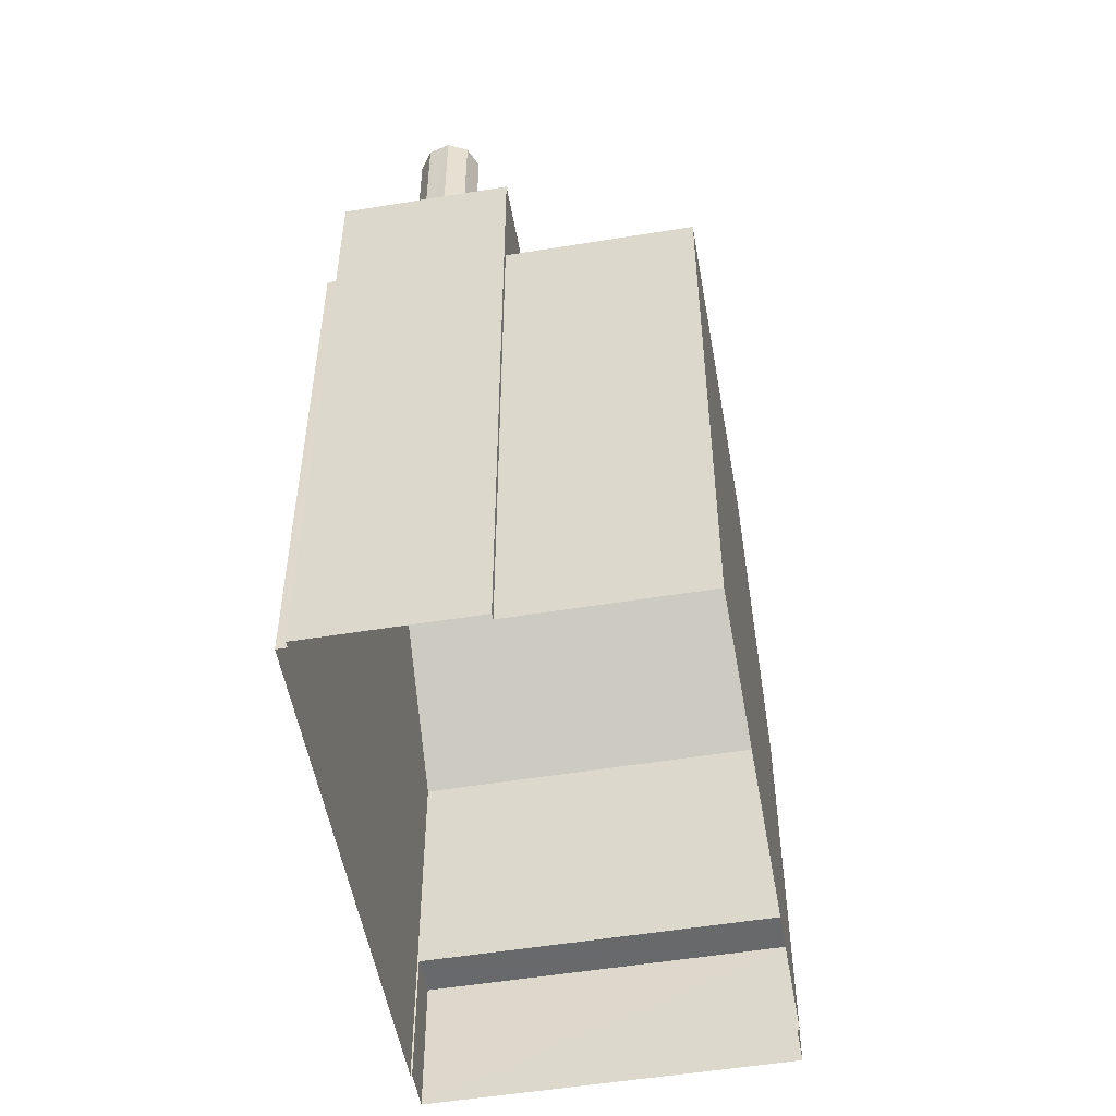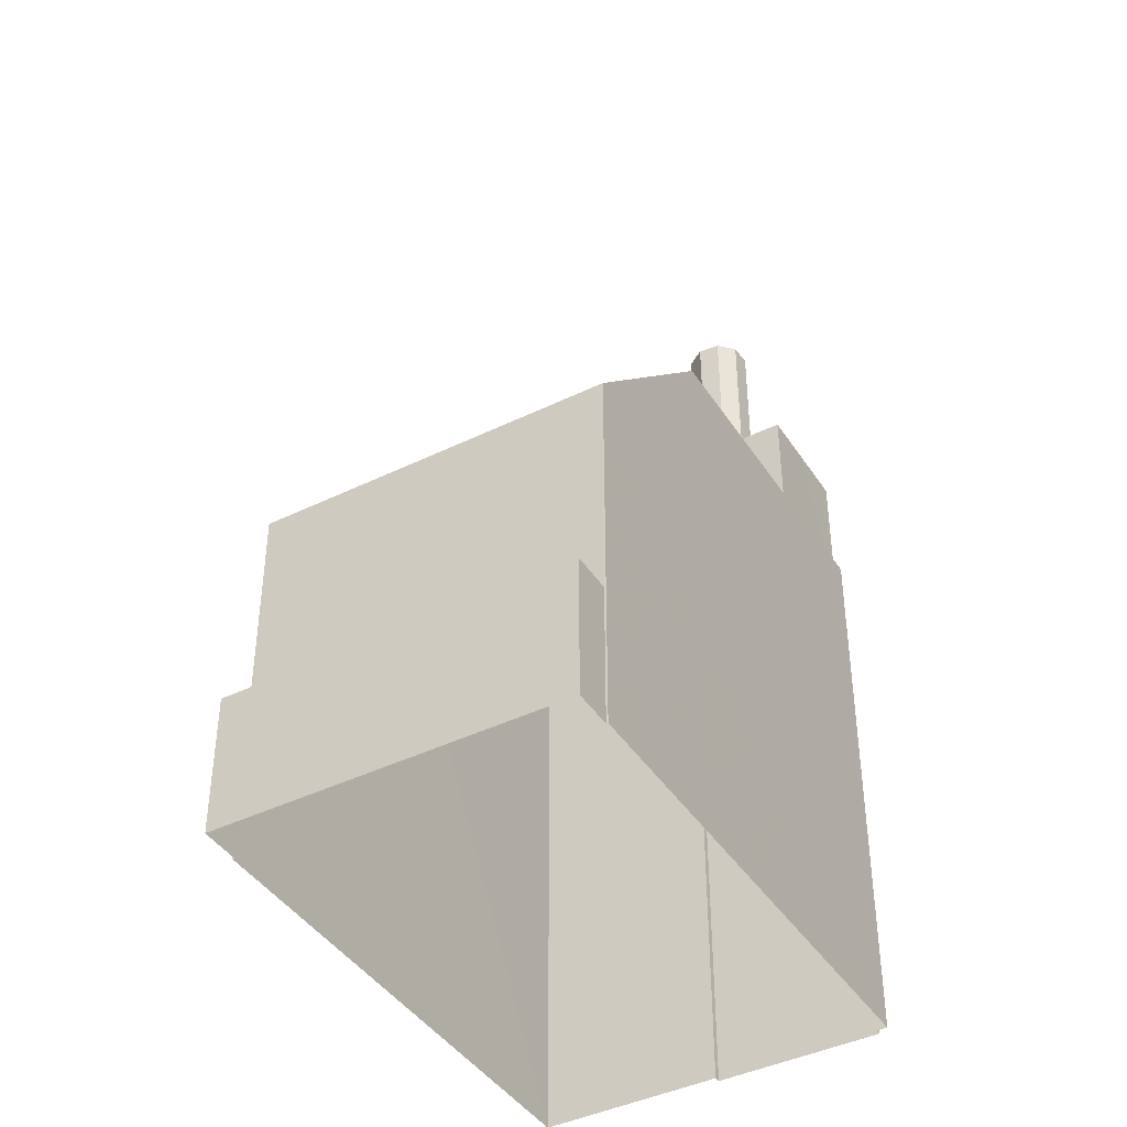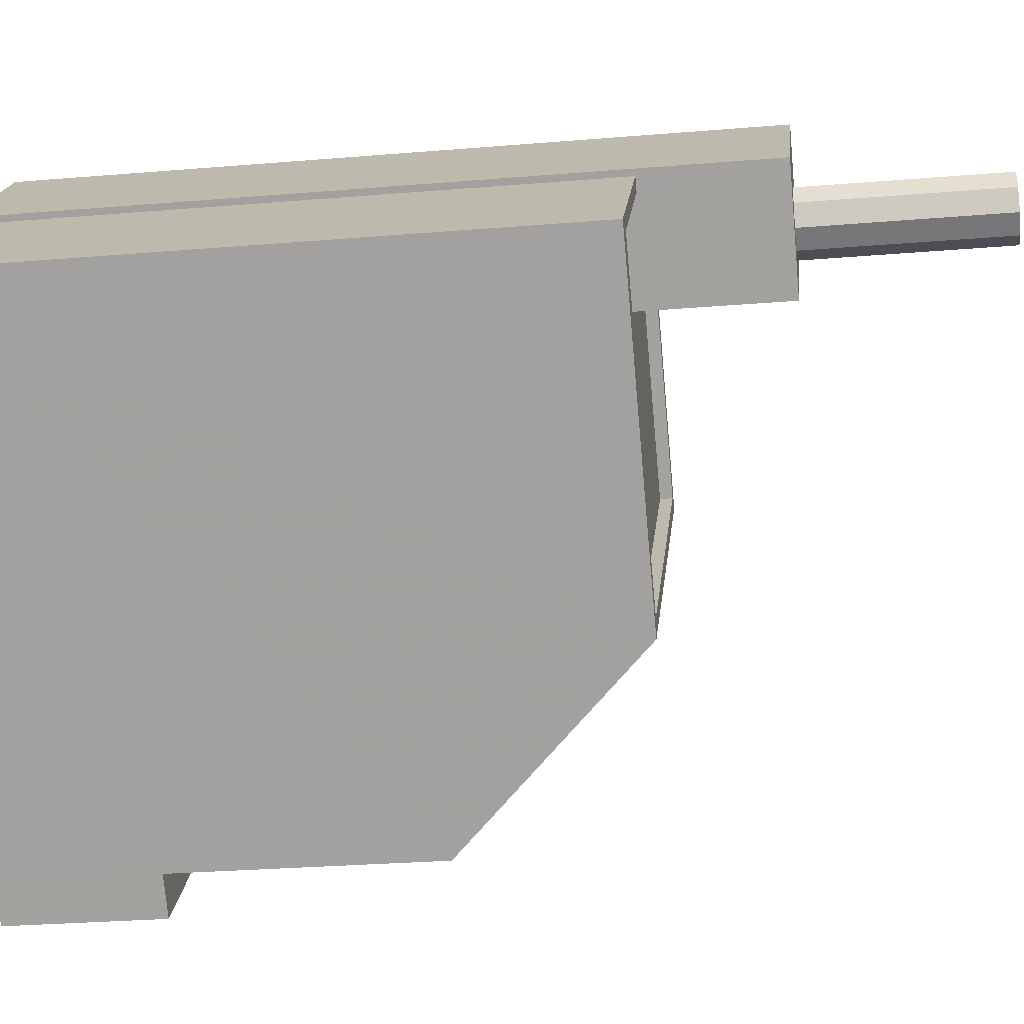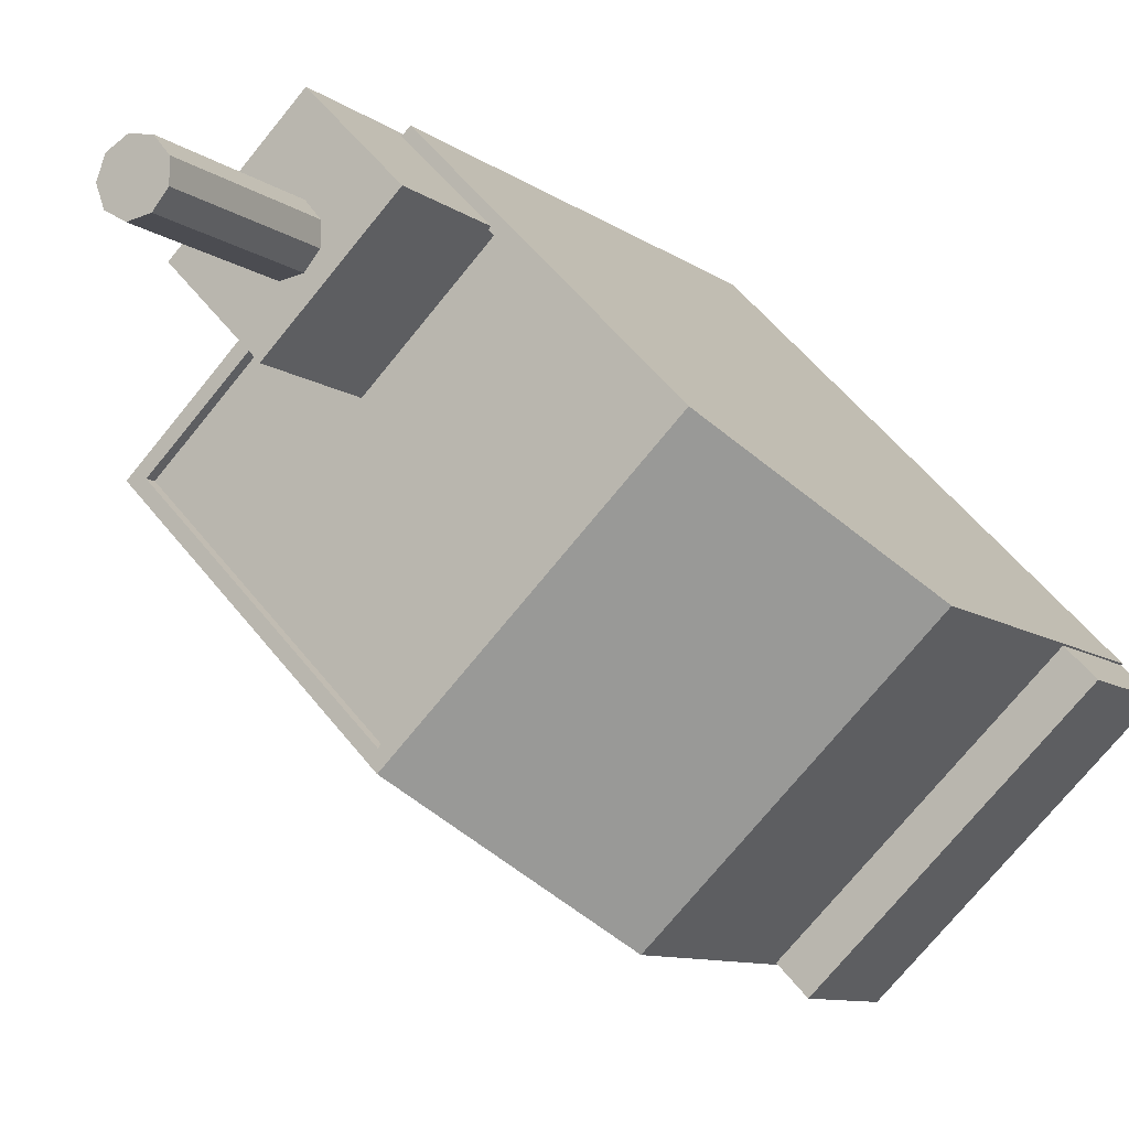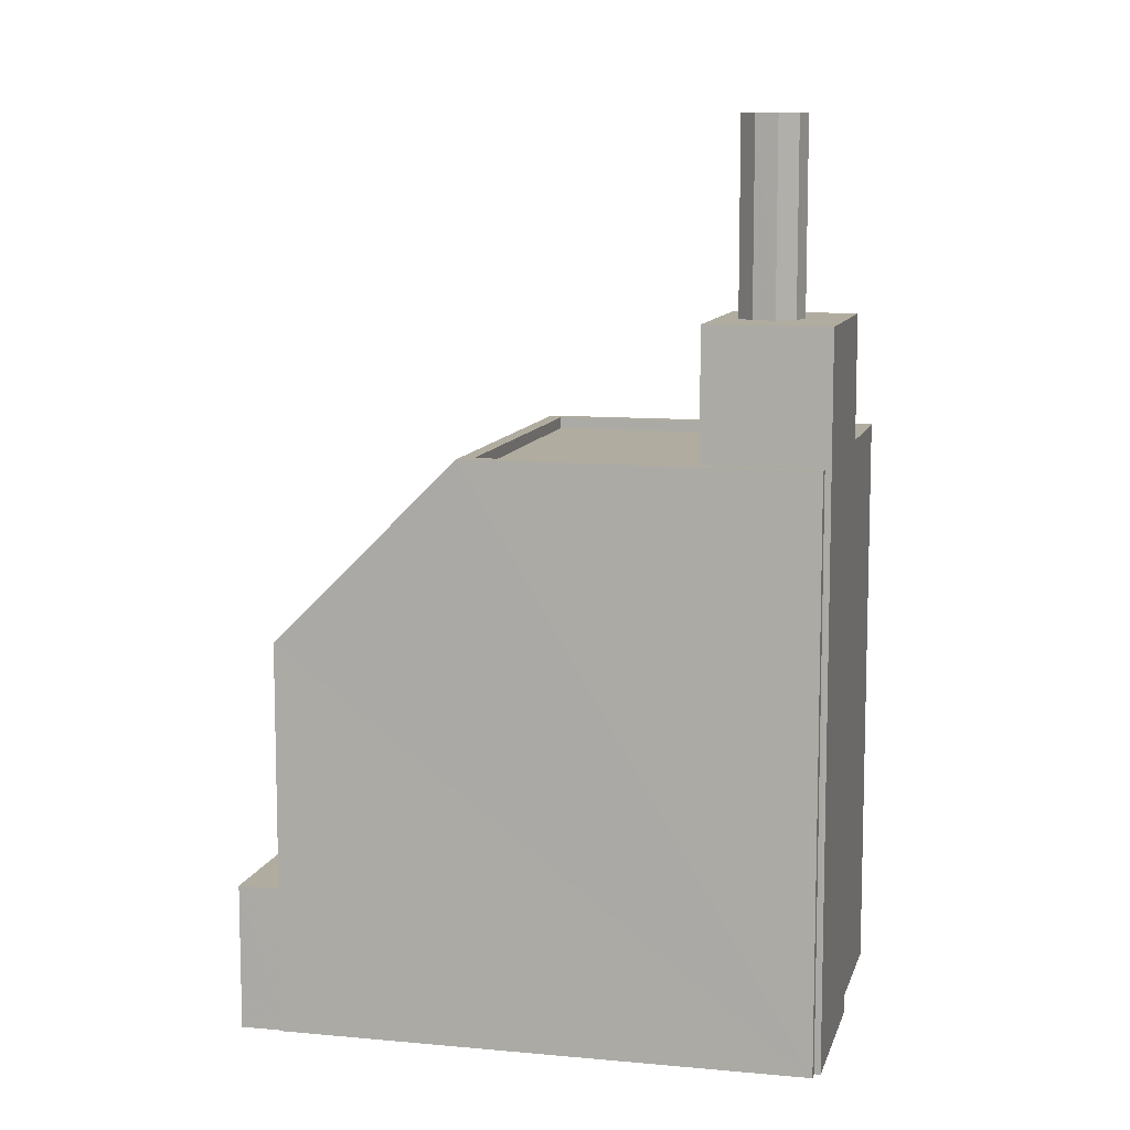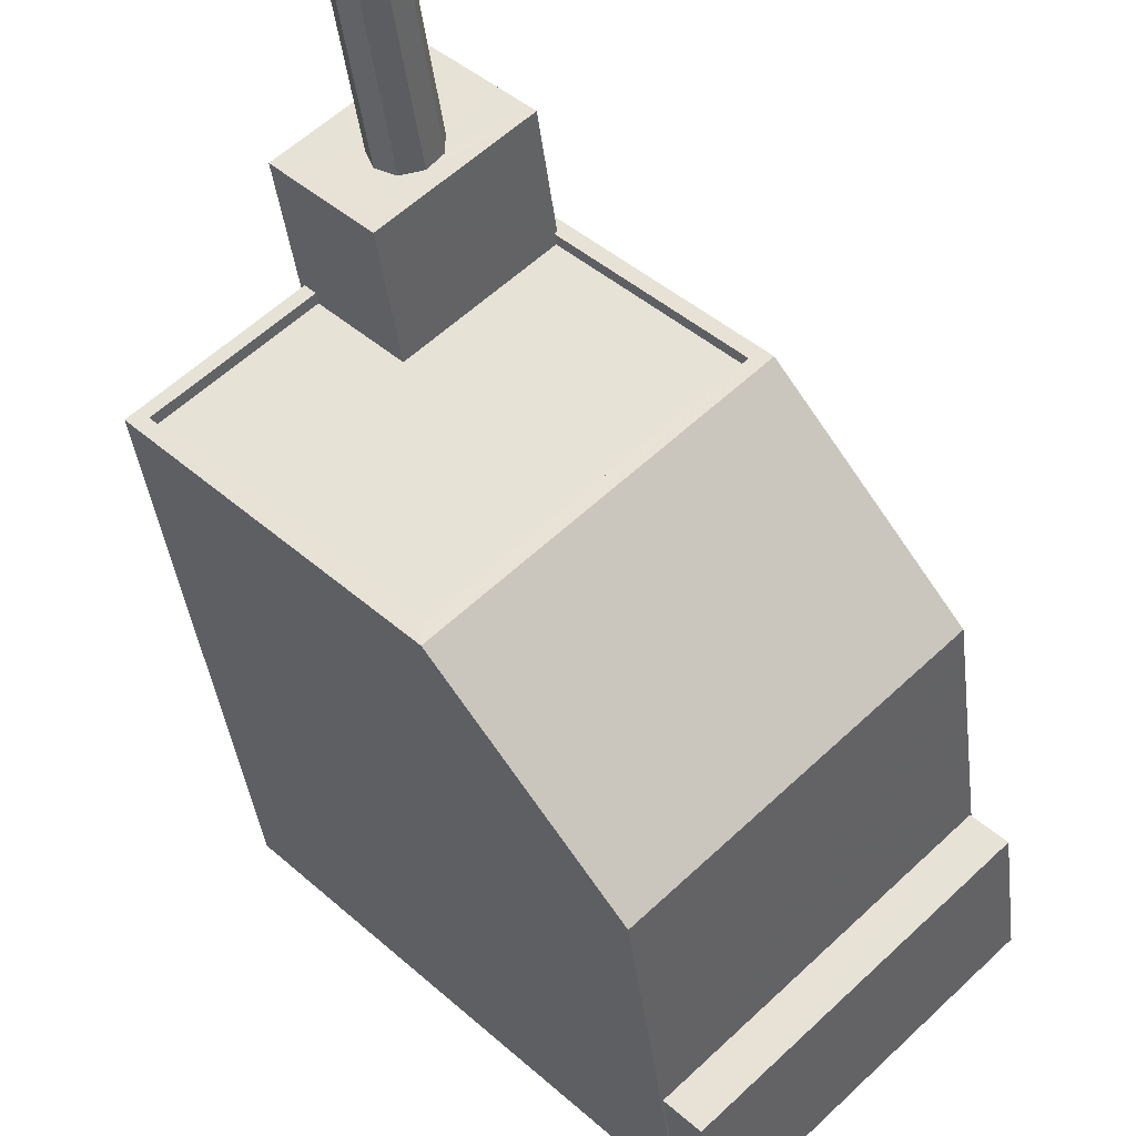
<metadata>
{"format":"obj","ext":"obj","renderer":"f3d","projection":"perspective","resolution":1024,"background":"white","views":[{"elev":-52.6,"azim":-125.9,"up":"+Z"},{"elev":-42.2,"azim":74.5,"up":"+Z"},{"elev":-27.6,"azim":-82.6,"up":"+Y"},{"elev":-9.1,"azim":28.7,"up":"+Y"},{"elev":10.0,"azim":147.8,"up":"+Z"},{"elev":-40.0,"azim":6.9,"up":"+Y"}]}
</metadata>
<code>
v -5778 -3.698e+04 2.535
v -5777 -3.698e+04 2.535
v -5783 -3.699e+04 2.534
v -5786 -3.697e+04 2.538
v -5778 -3.698e+04 2.535
v -5784 -3.699e+04 2.534
v -5784 -3.699e+04 2.534
v -5792 -3.698e+04 2.537
v -5786 -3.697e+04 2.538
v -5786 -3.697e+04 2.538
v -5789 -3.698e+04 2.537
v -5789 -3.698e+04 2.537
v -5778 -3.698e+04 5.699
v -5783 -3.699e+04 5.698
v -5777 -3.698e+04 5.699
v -5784 -3.699e+04 5.699
v -5789 -3.698e+04 15.05
v -5792 -3.698e+04 15.05
v -5791 -3.698e+04 15.05
v -5789 -3.698e+04 15.05
v -5786 -3.697e+04 15.05
v -5784 -3.698e+04 15.05
v -5786 -3.697e+04 15.05
v -5786 -3.698e+04 15.04
v -5781 -3.698e+04 15.05
v -5781 -3.698e+04 15.05
v -5784 -3.698e+04 15.05
v -5786 -3.698e+04 15.04
v -5789 -3.698e+04 14.8
v -5791 -3.698e+04 14.8
v -5787 -3.698e+04 14.8
v -5784 -3.698e+04 14.8
v -5781 -3.698e+04 14.8
v -5786 -3.698e+04 14.79
v -5786 -3.697e+04 17.85
v -5789 -3.698e+04 17.85
v -5787 -3.698e+04 17.85
v -5785 -3.697e+04 17.85
v -5787 -3.698e+04 17.85
v -5789 -3.698e+04 17.85
v -5786 -3.698e+04 17.85
v -5786 -3.698e+04 17.85
v -5784 -3.698e+04 17.85
v -5786 -3.698e+04 17.85
v -5787 -3.698e+04 17.85
v -5787 -3.698e+04 17.85
v -5787 -3.698e+04 17.85
v -5787 -3.698e+04 17.85
v -5786 -3.698e+04 17.85
v -5786 -3.698e+04 21.95
v -5786 -3.698e+04 21.95
v -5787 -3.698e+04 21.95
v -5786 -3.698e+04 21.95
v -5787 -3.698e+04 21.95
v -5787 -3.698e+04 21.95
v -5787 -3.698e+04 21.95
v -5786 -3.698e+04 21.95
v -5787 -3.698e+04 21.95
v -5778 -3.698e+04 11.04
v -5784 -3.699e+04 11.04
f 1 2 3
f 4 5 1
f 6 7 8
f 1 3 6
f 9 10 11
f 10 4 1
f 9 11 12
f 11 6 8
f 1 6 11
f 10 1 11
f 13 14 15
f 13 16 14
f 17 18 19
f 20 17 19
f 21 22 23
f 18 24 19
f 22 25 23
f 24 25 26
f 27 26 22
f 26 28 24
f 19 24 28
f 22 26 25
f 29 30 31
f 32 31 33
f 33 31 34
f 31 30 34
f 35 36 37
f 38 35 39
f 36 40 37
f 35 37 39
f 39 41 38
f 38 42 43
f 43 44 45
f 46 40 45
f 40 47 37
f 48 46 45
f 46 47 40
f 44 48 45
f 49 44 43
f 42 49 43
f 38 41 42
f 50 51 52
f 50 53 51
f 52 54 55
f 55 54 56
f 50 52 57
f 55 56 58
f 57 52 55
f 1 15 2
f 1 13 15
f 14 3 2
f 15 14 2
f 6 3 14
f 16 6 14
f 1 5 13
f 5 59 13
f 6 16 7
f 16 59 60
f 13 59 16
f 7 16 60
f 18 8 24
f 8 7 60
f 24 8 60
f 11 8 18
f 17 11 18
f 21 23 4
f 10 21 4
f 23 25 4
f 25 59 4
f 59 5 4
f 25 60 59
f 25 24 60
f 32 33 26
f 27 32 26
f 28 33 34
f 28 26 33
f 28 34 30
f 19 28 30
f 29 19 30
f 29 20 19
f 31 45 20
f 29 31 20
f 11 17 12
f 45 40 20
f 17 40 36
f 12 17 36
f 20 40 17
f 36 9 12
f 36 35 9
f 43 22 38
f 38 21 35
f 35 21 9
f 9 21 10
f 38 22 21
f 31 27 45
f 45 27 43
f 31 32 27
f 43 27 22
f 39 52 51
f 41 39 51
f 41 51 53
f 42 41 53
f 42 53 50
f 49 42 50
f 49 50 57
f 44 49 57
f 48 57 55
f 48 44 57
f 46 55 58
f 46 48 55
f 47 58 56
f 47 46 58
f 37 56 54
f 37 47 56
f 39 54 52
f 39 37 54

</code>
